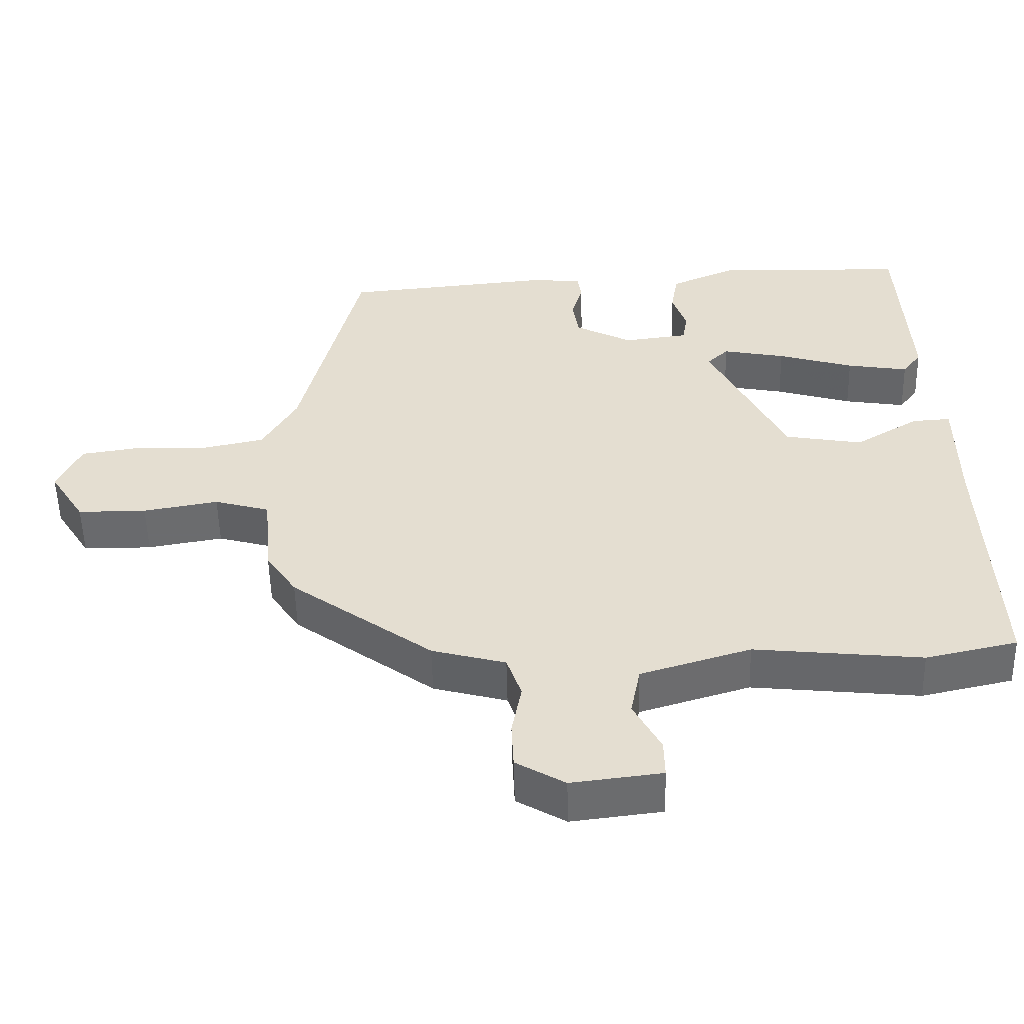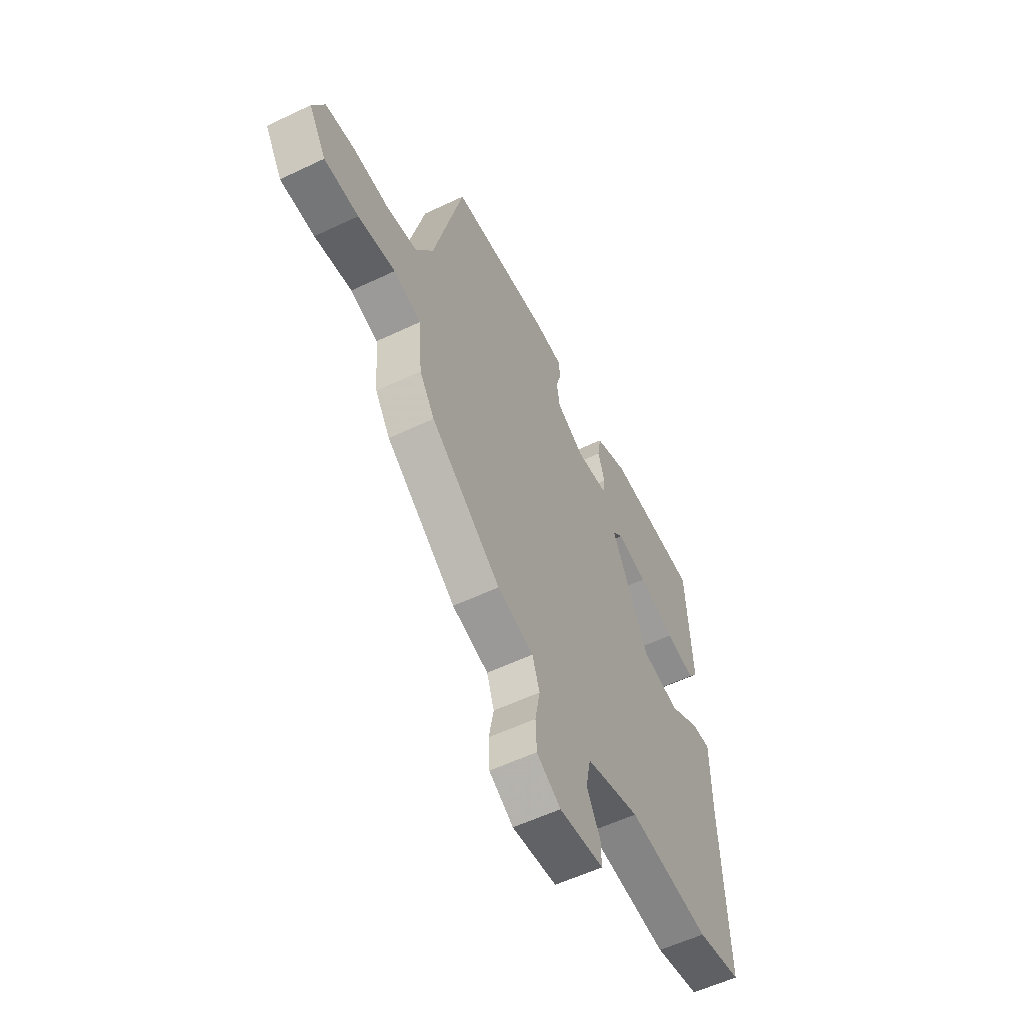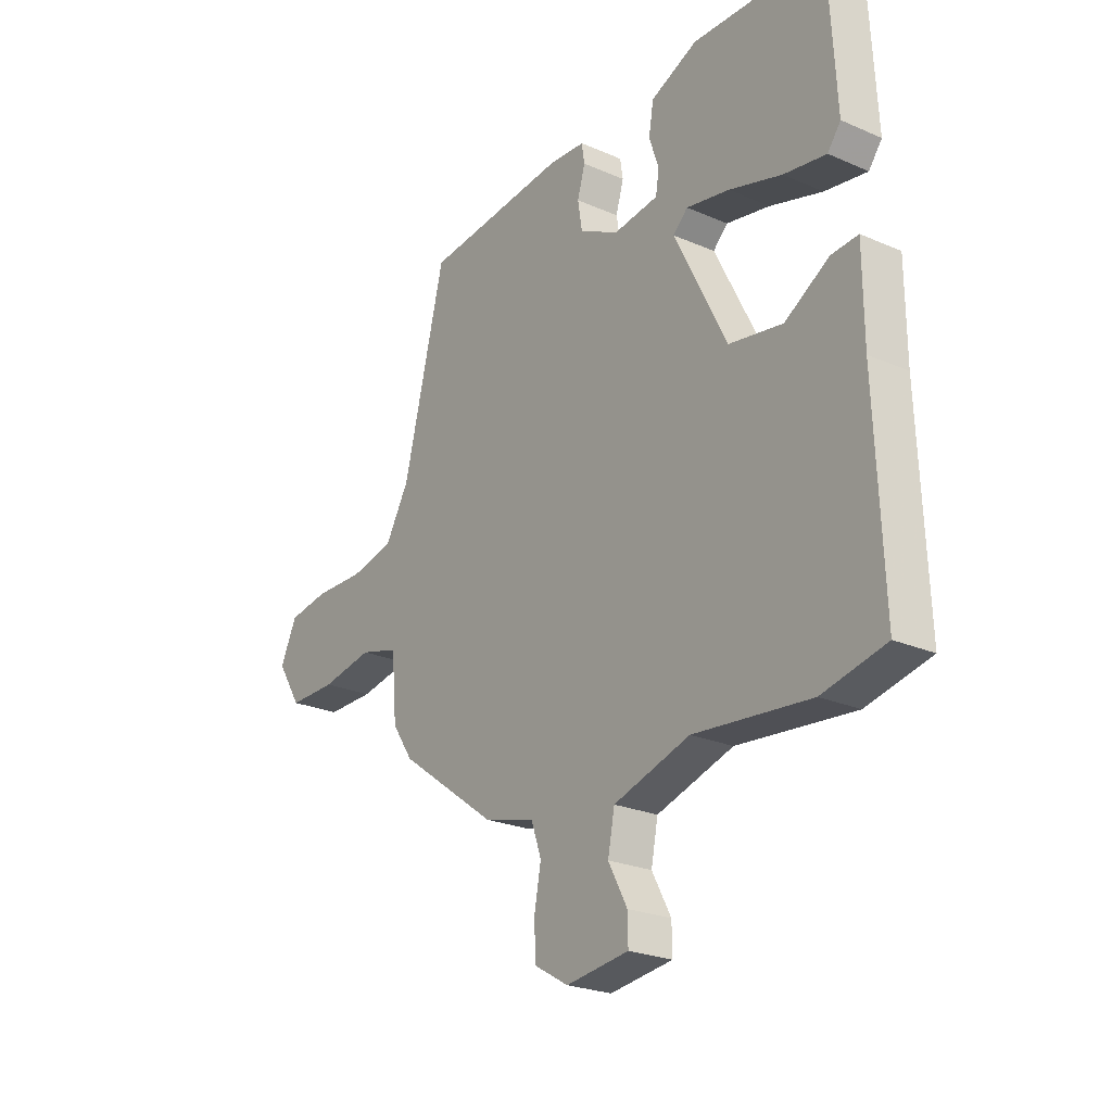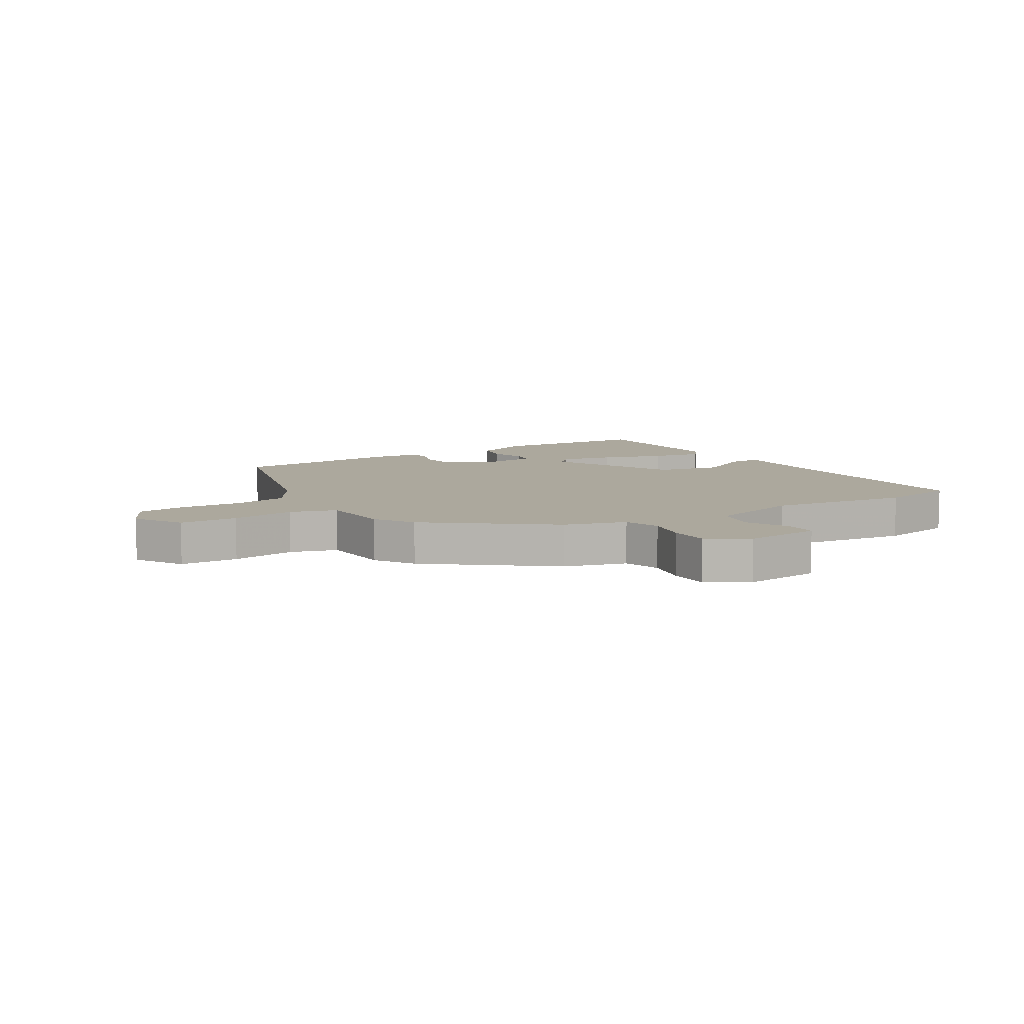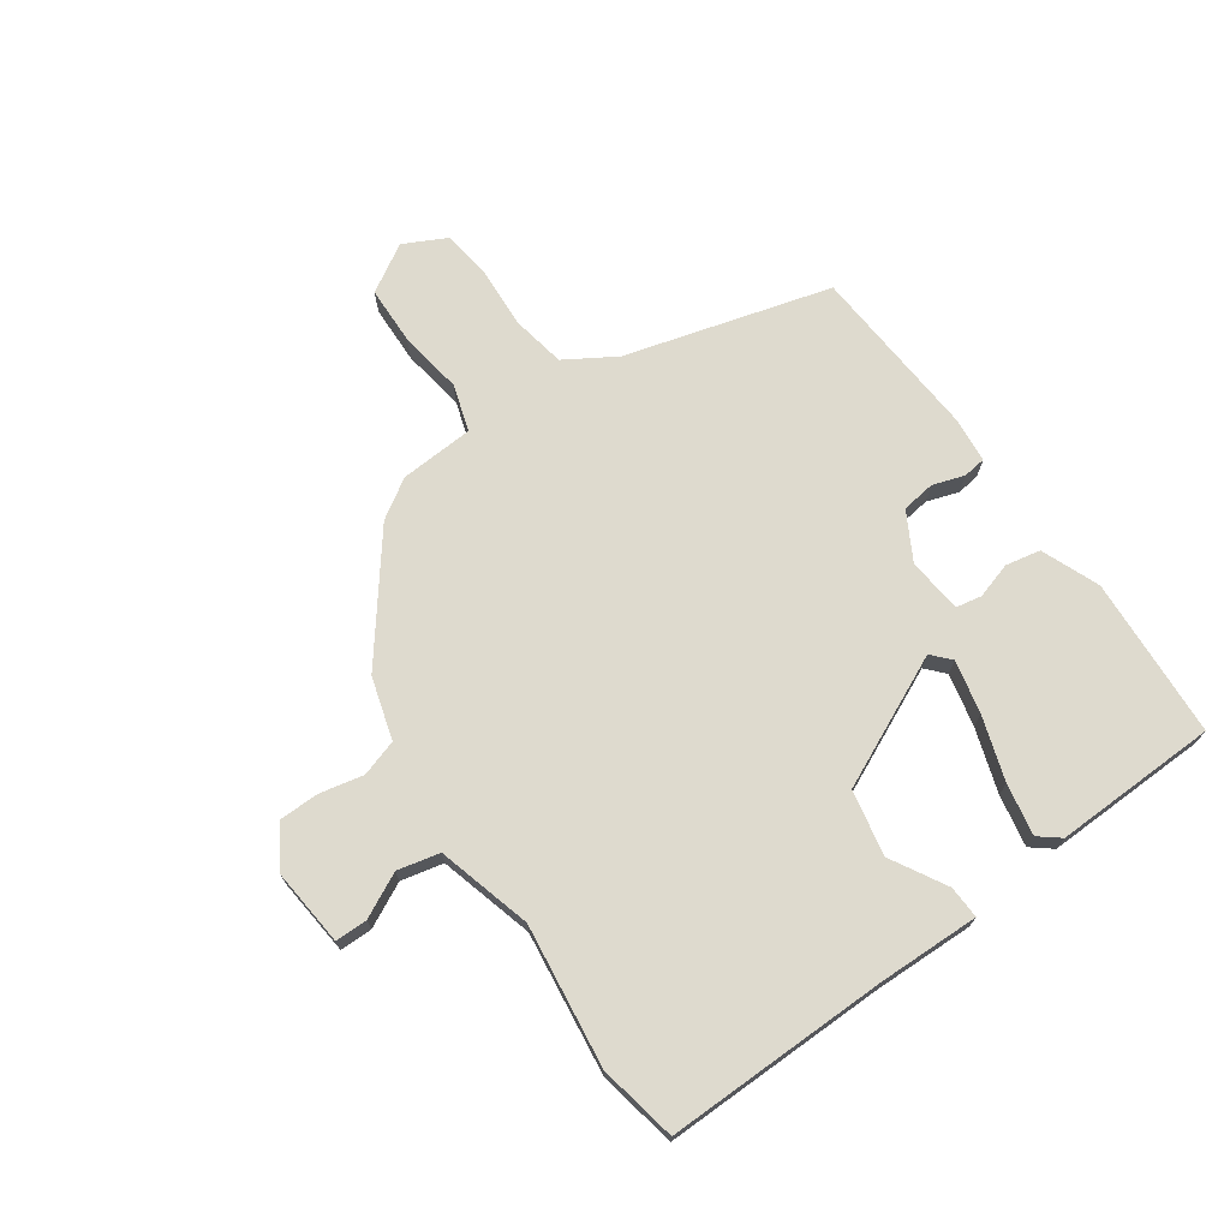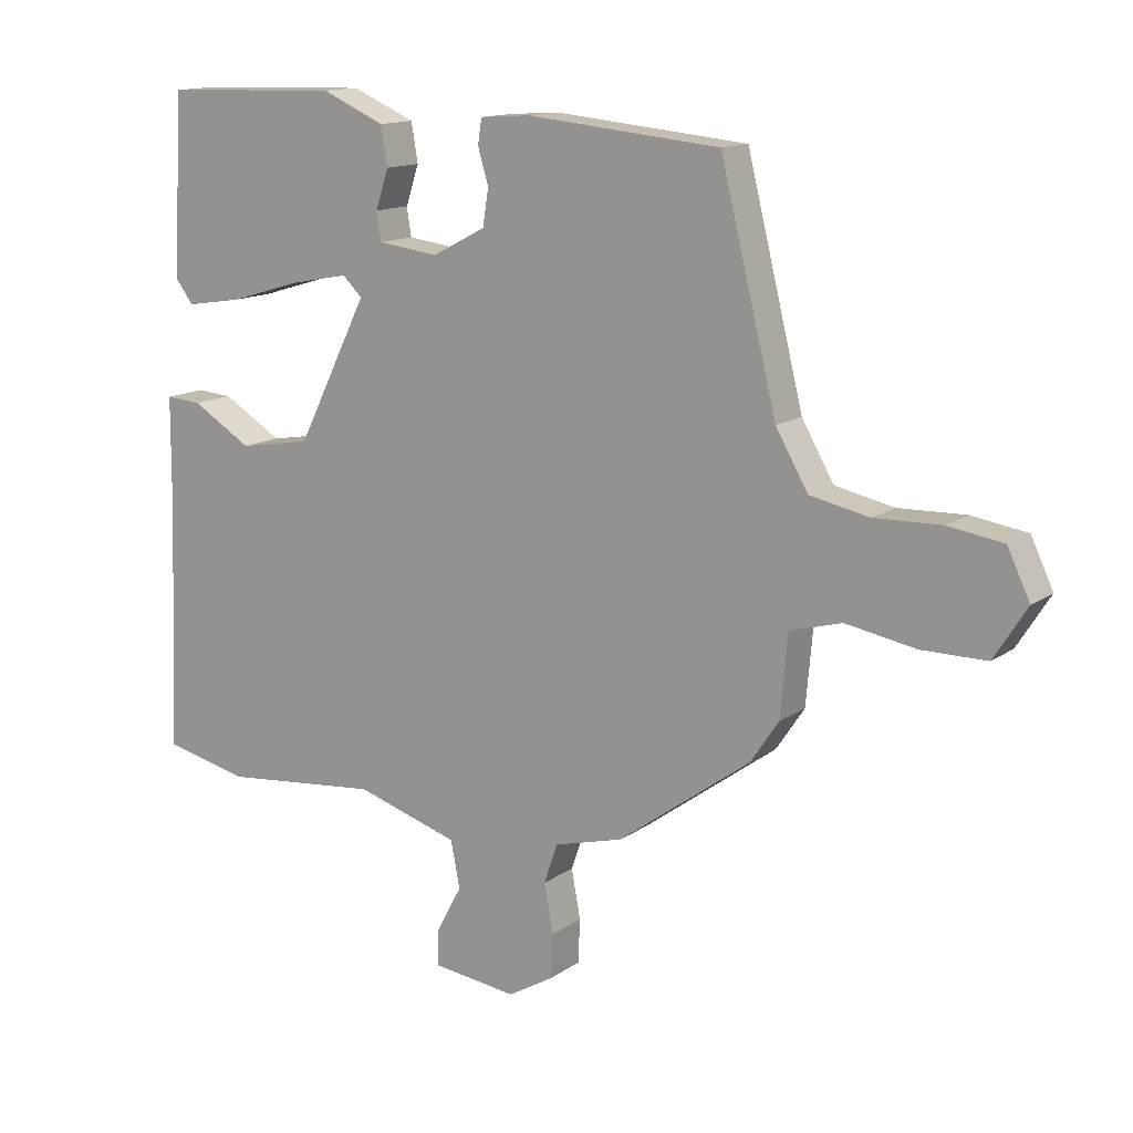
<metadata>
{"format":"obj","ext":"obj","renderer":"f3d","projection":"perspective","resolution":1024,"background":"white","views":[{"elev":-53.0,"azim":-178.7,"up":"+Z"},{"elev":-56.7,"azim":116.4,"up":"+Z"},{"elev":-24.1,"azim":-125.8,"up":"+Z"},{"elev":8.6,"azim":149.9,"up":"+Y"},{"elev":71.3,"azim":-123.5,"up":"+Y"},{"elev":13.6,"azim":33.5,"up":"+Z"}]}
</metadata>
<code>
v -0.433 0.07 -0.515
v -0.563 0.07 -0.486
v -0.548 0.07 -0.111
v -0.547 0.07 0.058
v -0.492 0.07 0.054
v -0.401 0.07 -0.001
v -0.291 0.07 0.018
v -0.183 0.07 0.234
v -0.213 0.07 0.263
v -0.302 0.07 0.246
v -0.41 0.07 0.214
v -0.497 0.07 0.2
v -0.524 0.07 0.236
v -0.509 0.07 0.51
v -0.239 0.07 0.518
v -0.143 0.07 0.476
v -0.133 0.07 0.417
v -0.153 0.07 0.357
v -0.146 0.07 0.314
v -0.054 0.07 0.302
v 0.027 0.07 0.344
v 0.036 0.07 0.4
v 0.02 0.07 0.454
v 0.026 0.07 0.492
v 0.102 0.07 0.497
v 0.396 0.07 0.468
v 0.482 0.07 0.121
v 0.531 0.07 0.036
v 0.621 0.07 0.017
v 0.723 0.07 0.02
v 0.807 0.07 0.007
v 0.841 0.07 -0.065
v 0.791 0.07 -0.144
v 0.693 0.07 -0.144
v 0.586 0.07 -0.125
v 0.507 0.07 -0.147
v 0.496 0.07 -0.271
v 0.453 0.07 -0.335
v 0.251 0.07 -0.482
v 0.146 0.07 -0.51
v 0.125 0.07 -0.571
v 0.139 0.07 -0.645
v 0.136 0.07 -0.712
v 0.066 0.07 -0.753
v -0.063 0.07 -0.737
v -0.062 0.07 -0.683
v -0.023 0.07 -0.61
v -0.037 0.07 -0.539
v -0.194 0.07 -0.491
v -0.433 0 -0.515
v -0.563 0 -0.486
v -0.548 0 -0.111
v -0.547 0 0.058
v -0.492 0 0.054
v -0.401 0 -0.001
v -0.291 0 0.018
v -0.183 0 0.234
v -0.213 0 0.263
v -0.302 0 0.246
v -0.41 0 0.214
v -0.497 0 0.2
v -0.524 0 0.236
v -0.509 0 0.51
v -0.239 0 0.518
v -0.143 0 0.476
v -0.133 0 0.417
v -0.153 0 0.357
v -0.146 0 0.314
v -0.054 0 0.302
v 0.027 0 0.344
v 0.036 0 0.4
v 0.02 0 0.454
v 0.026 0 0.492
v 0.102 0 0.497
v 0.396 0 0.468
v 0.482 0 0.121
v 0.531 0 0.036
v 0.621 0 0.017
v 0.723 0 0.02
v 0.807 0 0.007
v 0.841 0 -0.065
v 0.791 0 -0.144
v 0.693 0 -0.144
v 0.586 0 -0.125
v 0.507 0 -0.147
v 0.496 0 -0.271
v 0.453 0 -0.335
v 0.251 0 -0.482
v 0.146 0 -0.51
v 0.125 0 -0.571
v 0.139 0 -0.645
v 0.136 0 -0.712
v 0.066 0 -0.753
v -0.063 0 -0.737
v -0.062 0 -0.683
v -0.023 0 -0.61
v -0.037 0 -0.539
v -0.194 0 -0.491
f 45 46 47
f 44 45 47
f 43 44 47
f 42 43 47
f 41 42 47
f 40 41 47 48
f 40 48 49
f 39 40 49
f 38 39 49
f 37 38 49
f 36 37 49
f 33 34 35
f 32 33 35
f 31 32 35
f 30 31 35
f 29 30 35
f 28 29 35 36
f 1 2 3
f 49 1 3
f 36 49 3
f 28 36 3
f 27 28 3
f 25 26 27
f 24 25 27
f 23 24 27
f 22 23 27
f 16 17 18
f 15 16 18
f 14 15 18
f 13 14 18
f 12 13 18
f 11 12 18
f 10 11 18
f 9 10 18 19
f 8 9 19 20
f 3 4 5 6
f 3 6 7
f 27 3 7
f 21 22 27
f 20 21 27
f 8 20 27
f 7 8 27
f 96 95 94
f 96 94 93
f 96 93 92
f 96 92 91
f 96 91 90
f 97 96 90 89
f 98 97 89
f 98 89 88
f 98 88 87
f 98 87 86
f 98 86 85
f 84 83 82
f 84 82 81
f 84 81 80
f 84 80 79
f 84 79 78
f 85 84 78 77
f 52 51 50
f 52 50 98
f 52 98 85
f 52 85 77
f 52 77 76
f 76 75 74
f 76 74 73
f 76 73 72
f 76 72 71
f 67 66 65
f 67 65 64
f 67 64 63
f 67 63 62
f 67 62 61
f 67 61 60
f 67 60 59
f 68 67 59 58
f 69 68 58 57
f 55 54 53 52
f 56 55 52
f 56 52 76
f 76 71 70
f 76 70 69
f 76 69 57
f 76 57 56
f 1 50 51 2
f 2 51 52 3
f 3 52 53 4
f 4 53 54 5
f 5 54 55 6
f 6 55 56 7
f 7 56 57 8
f 8 57 58 9
f 9 58 59 10
f 10 59 60 11
f 11 60 61 12
f 12 61 62 13
f 13 62 63 14
f 14 63 64 15
f 15 64 65 16
f 16 65 66 17
f 17 66 67 18
f 18 67 68 19
f 19 68 69 20
f 20 69 70 21
f 21 70 71 22
f 22 71 72 23
f 23 72 73 24
f 24 73 74 25
f 25 74 75 26
f 26 75 76 27
f 27 76 77 28
f 28 77 78 29
f 29 78 79 30
f 30 79 80 31
f 31 80 81 32
f 32 81 82 33
f 33 82 83 34
f 34 83 84 35
f 35 84 85 36
f 36 85 86 37
f 37 86 87 38
f 38 87 88 39
f 39 88 89 40
f 40 89 90 41
f 41 90 91 42
f 42 91 92 43
f 43 92 93 44
f 44 93 94 45
f 45 94 95 46
f 46 95 96 47
f 47 96 97 48
f 48 97 98 49
f 49 98 50 1

</code>
